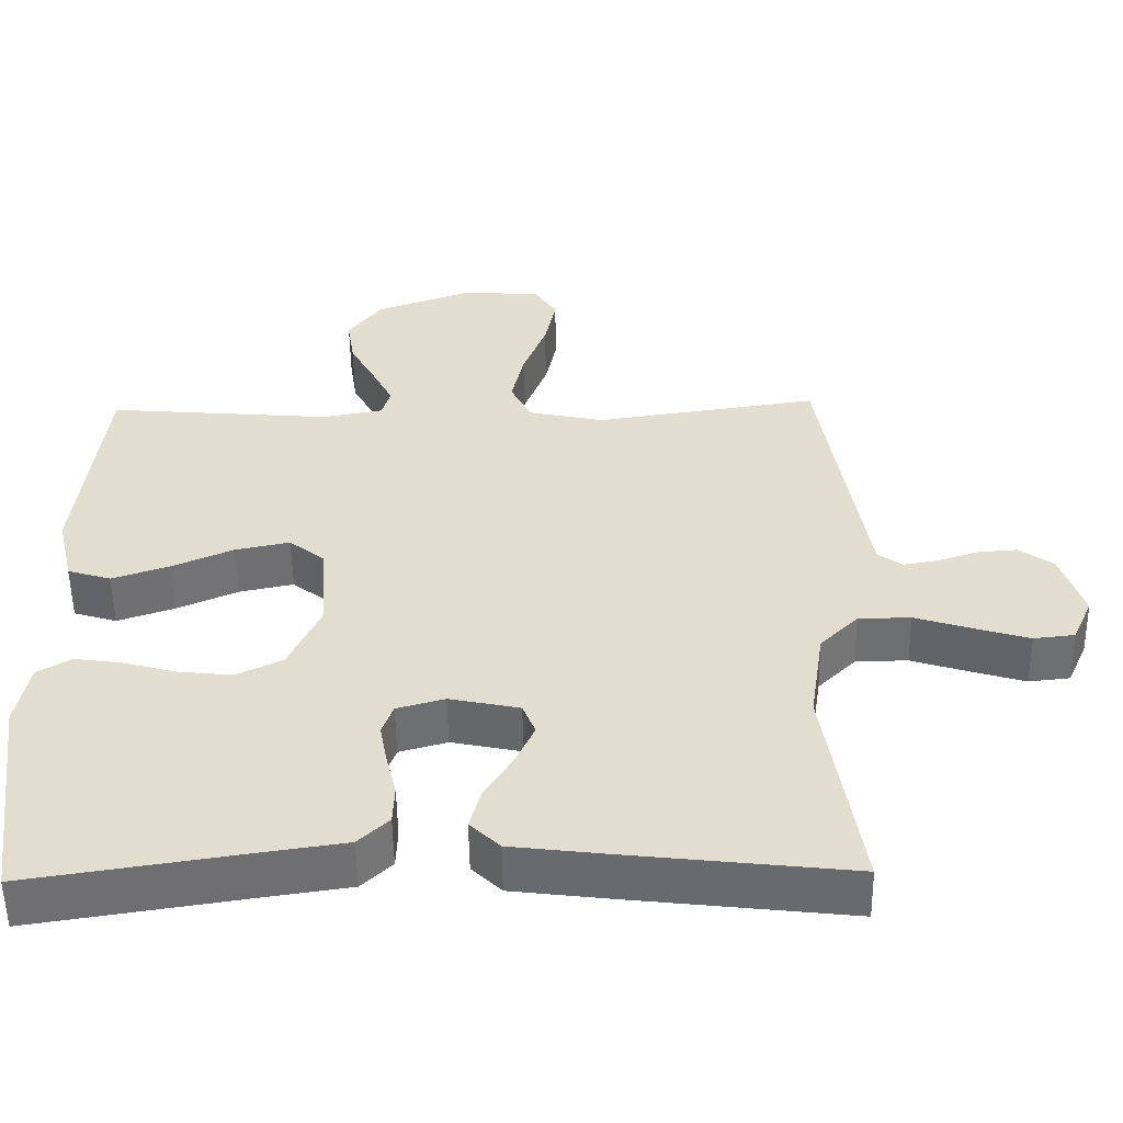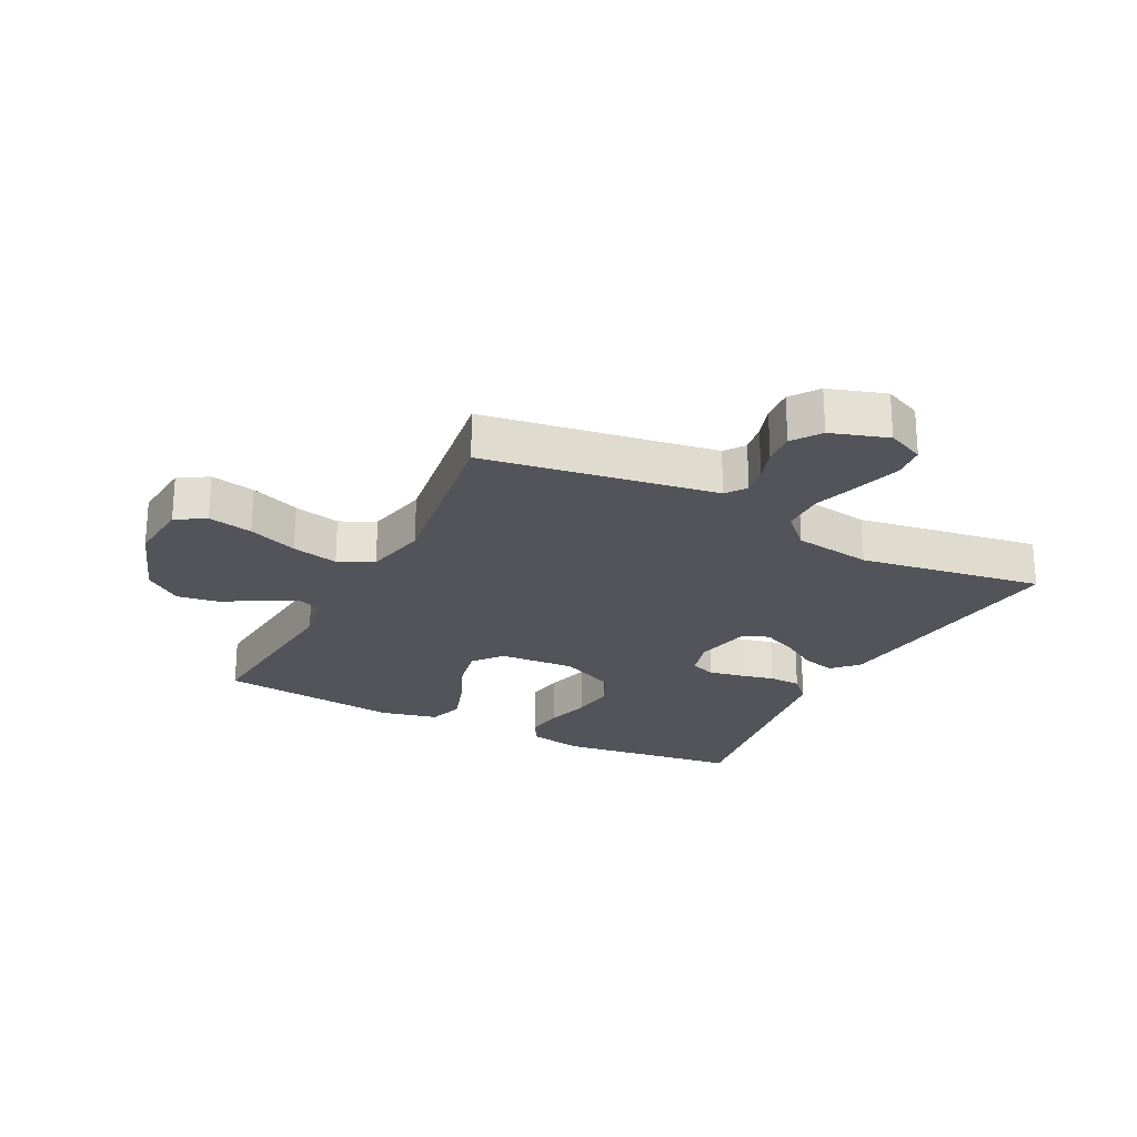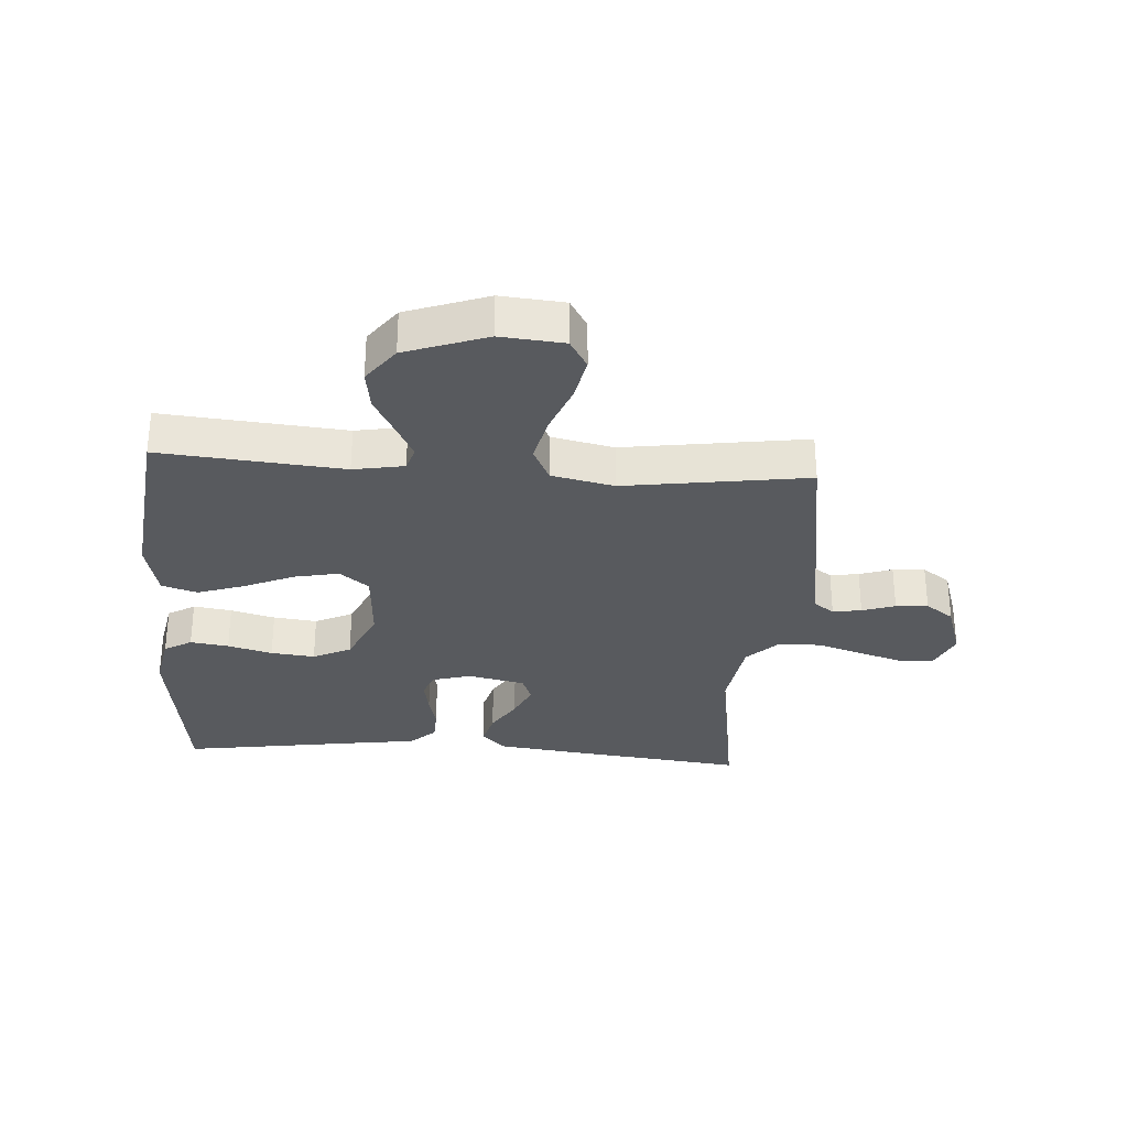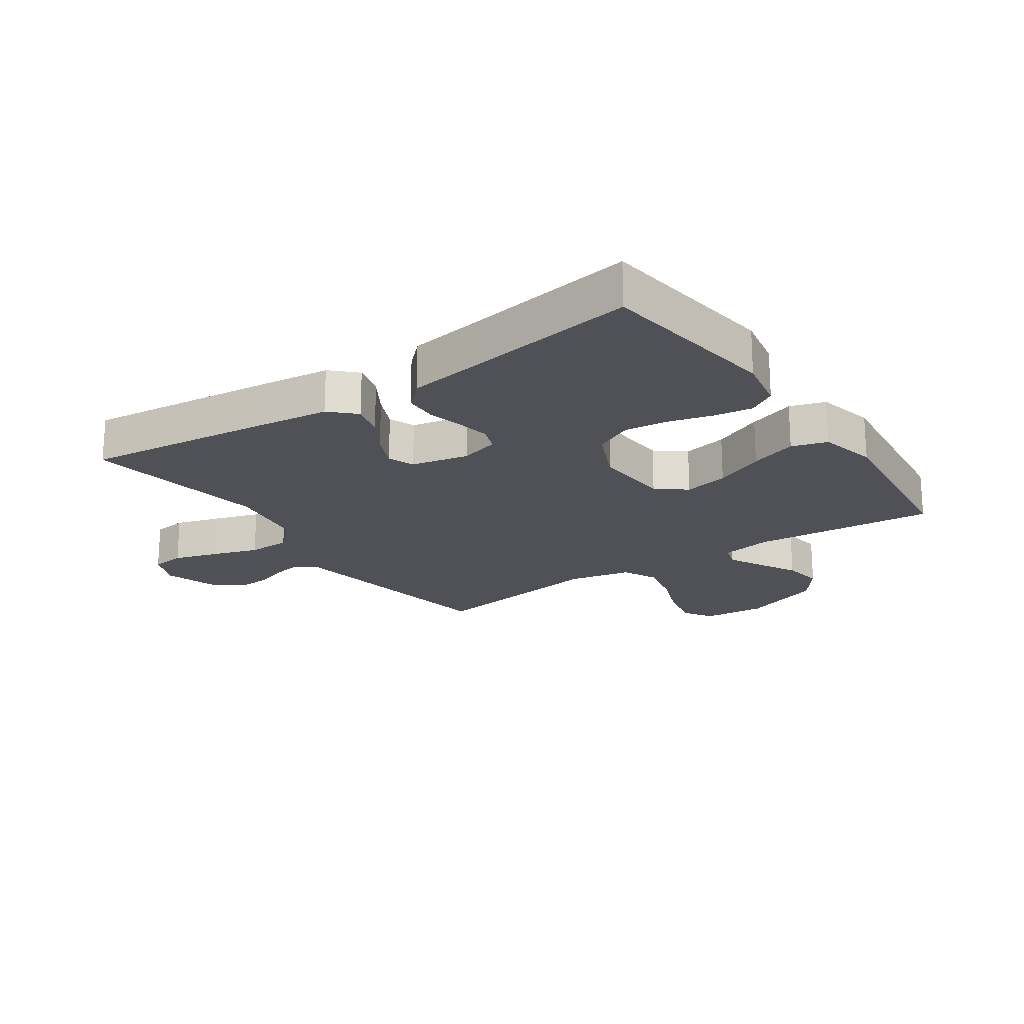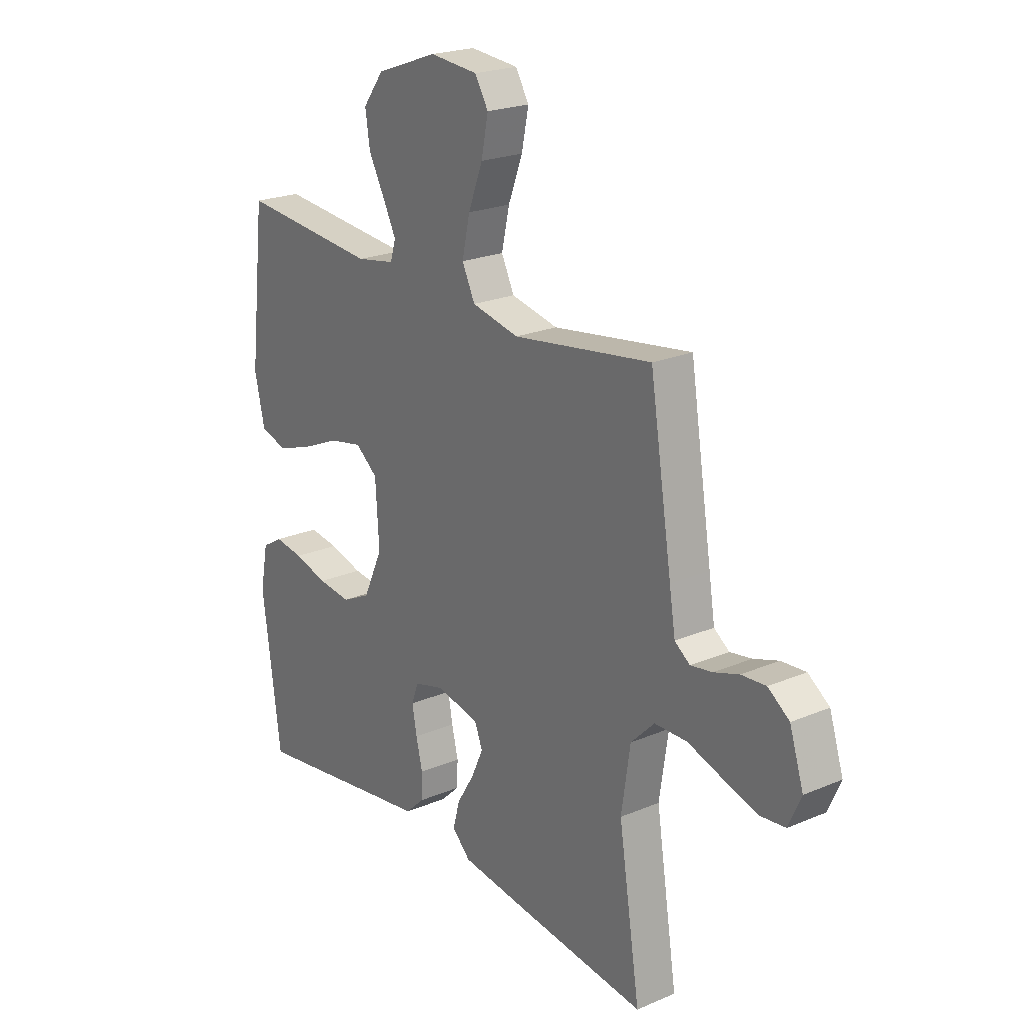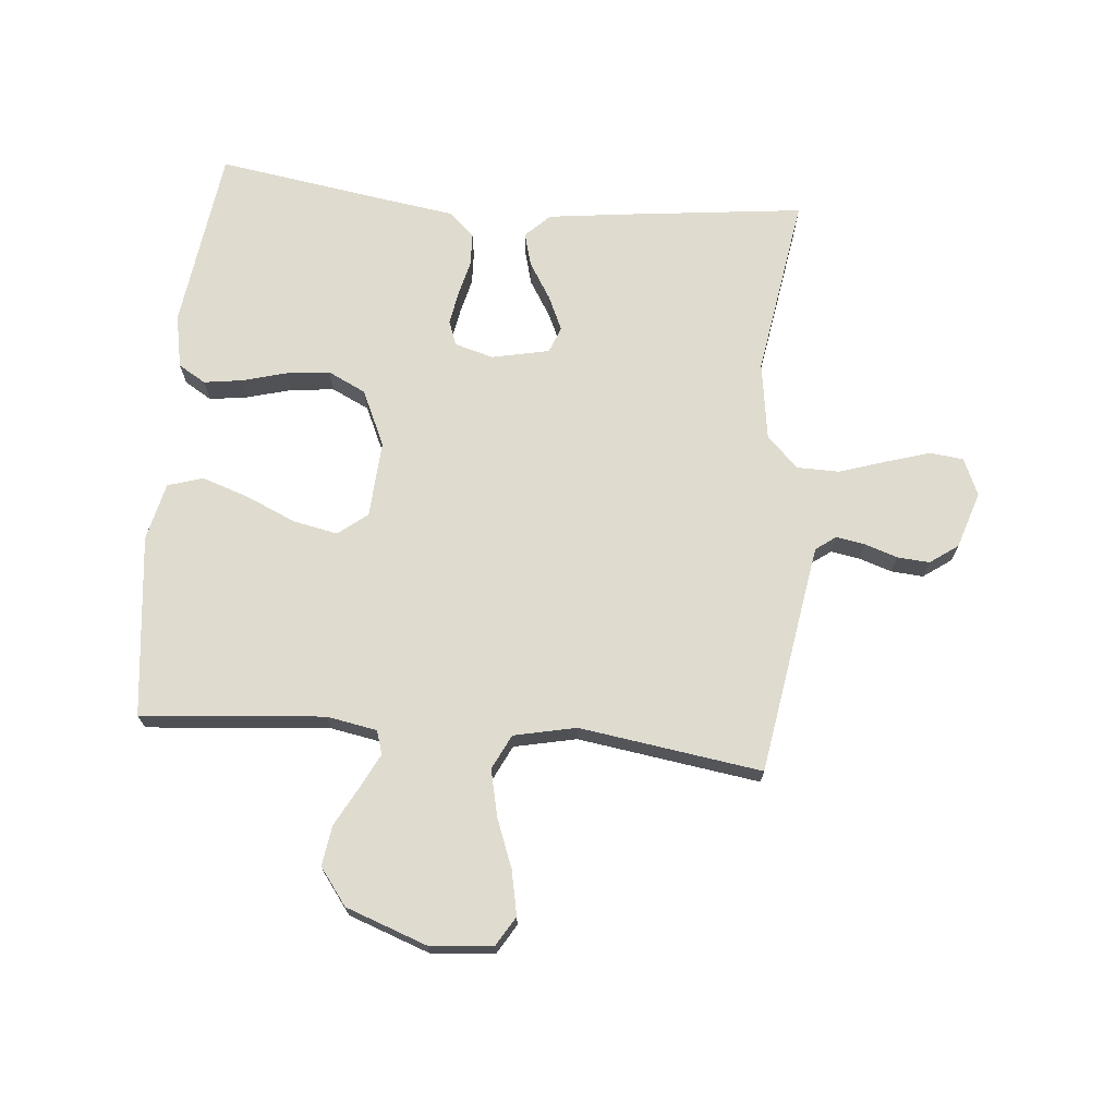
<metadata>
{"format":"obj","ext":"obj","renderer":"f3d","projection":"perspective","resolution":1024,"background":"white","views":[{"elev":-54.1,"azim":0.9,"up":"+Z"},{"elev":-23.7,"azim":62.9,"up":"+Y"},{"elev":-30.7,"azim":-4.0,"up":"+Y"},{"elev":-20.3,"azim":-145.4,"up":"+Y"},{"elev":22.3,"azim":53.7,"up":"+Z"},{"elev":70.4,"azim":5.2,"up":"+Y"}]}
</metadata>
<code>
v -0.5 0.07 0.5
v -0.2 0.07 0.474
v -0.117 0.07 0.489
v -0.105 0.07 0.528
v -0.133 0.07 0.583
v -0.168 0.07 0.648
v -0.178 0.07 0.714
v -0.133 0.07 0.774
v 0 0.07 0.822
v 0.104 0.07 0.813
v 0.133 0.07 0.765
v 0.118 0.07 0.692
v 0.087 0.07 0.611
v 0.07 0.07 0.535
v 0.098 0.07 0.478
v 0.2 0.07 0.456
v 0.5 0.07 0.5
v 0.548 0.07 0.2
v 0.561 0.07 0.12
v 0.594 0.07 0.096
v 0.641 0.07 0.104
v 0.695 0.07 0.122
v 0.748 0.07 0.126
v 0.794 0.07 0.093
v 0.824 0.07 0
v 0.797 0.07 -0.061
v 0.742 0.07 -0.067
v 0.67 0.07 -0.045
v 0.593 0.07 -0.02
v 0.523 0.07 -0.021
v 0.472 0.07 -0.072
v 0.453 0.07 -0.2
v 0.5 0.07 -0.5
v 0.2 0.07 -0.465
v 0.073 0.07 -0.449
v 0.033 0.07 -0.41
v 0.048 0.07 -0.355
v 0.085 0.07 -0.295
v 0.111 0.07 -0.238
v 0.094 0.07 -0.195
v 0 0.07 -0.175
v -0.064 0.07 -0.193
v -0.079 0.07 -0.234
v -0.069 0.07 -0.289
v -0.055 0.07 -0.347
v -0.057 0.07 -0.4
v -0.098 0.07 -0.439
v -0.2 0.07 -0.454
v -0.5 0.07 -0.5
v -0.54 0.07 -0.2
v -0.523 0.07 -0.112
v -0.478 0.07 -0.085
v -0.415 0.07 -0.094
v -0.342 0.07 -0.114
v -0.27 0.07 -0.122
v -0.208 0.07 -0.092
v -0.166 0.07 0
v -0.174 0.07 0.126
v -0.222 0.07 0.164
v -0.295 0.07 0.149
v -0.377 0.07 0.113
v -0.454 0.07 0.087
v -0.512 0.07 0.105
v -0.534 0.07 0.2
v -0.5 0 0.5
v -0.2 0 0.474
v -0.117 0 0.489
v -0.105 0 0.528
v -0.133 0 0.583
v -0.168 0 0.648
v -0.178 0 0.714
v -0.133 0 0.774
v 0 0 0.822
v 0.104 0 0.813
v 0.133 0 0.765
v 0.118 0 0.692
v 0.087 0 0.611
v 0.07 0 0.535
v 0.098 0 0.478
v 0.2 0 0.456
v 0.5 0 0.5
v 0.548 0 0.2
v 0.561 0 0.12
v 0.594 0 0.096
v 0.641 0 0.104
v 0.695 0 0.122
v 0.748 0 0.126
v 0.794 0 0.093
v 0.824 0 0
v 0.797 0 -0.061
v 0.742 0 -0.067
v 0.67 0 -0.045
v 0.593 0 -0.02
v 0.523 0 -0.021
v 0.472 0 -0.072
v 0.453 0 -0.2
v 0.5 0 -0.5
v 0.2 0 -0.465
v 0.073 0 -0.449
v 0.033 0 -0.41
v 0.048 0 -0.355
v 0.085 0 -0.295
v 0.111 0 -0.238
v 0.094 0 -0.195
v 0 0 -0.175
v -0.064 0 -0.193
v -0.079 0 -0.234
v -0.069 0 -0.289
v -0.055 0 -0.347
v -0.057 0 -0.4
v -0.098 0 -0.439
v -0.2 0 -0.454
v -0.5 0 -0.5
v -0.54 0 -0.2
v -0.523 0 -0.112
v -0.478 0 -0.085
v -0.415 0 -0.094
v -0.342 0 -0.114
v -0.27 0 -0.122
v -0.208 0 -0.092
v -0.166 0 0
v -0.174 0 0.126
v -0.222 0 0.164
v -0.295 0 0.149
v -0.377 0 0.113
v -0.454 0 0.087
v -0.512 0 0.105
v -0.534 0 0.2
f 63 64 1 2
f 60 61 62 63
f 59 60 63 2
f 58 59 2 3
f 57 58 3 4
f 51 52 53 54
f 51 54 55
f 48 49 50 51
f 48 51 55
f 47 48 55 56
f 44 45 46 47
f 43 44 47 56
f 35 36 37 38
f 35 38 39
f 32 33 34 35
f 31 32 35 39
f 30 31 39 40
f 26 27 28 29
f 24 25 26 29
f 24 29 30
f 21 22 23 24
f 20 21 24 30
f 19 20 30 40
f 16 17 18
f 15 16 18 19
f 10 11 12 13
f 10 13 14
f 9 10 14
f 8 9 14
f 5 6 7 8
f 4 5 8 14
f 57 4 14 15
f 42 43 56 57
f 41 42 57 15
f 15 19 40 41
f 66 65 128 127
f 127 126 125 124
f 66 127 124 123
f 67 66 123 122
f 68 67 122 121
f 118 117 116 115
f 119 118 115
f 115 114 113 112
f 119 115 112
f 120 119 112 111
f 111 110 109 108
f 120 111 108 107
f 102 101 100 99
f 103 102 99
f 99 98 97 96
f 103 99 96 95
f 104 103 95 94
f 93 92 91 90
f 93 90 89 88
f 94 93 88
f 88 87 86 85
f 94 88 85 84
f 104 94 84 83
f 82 81 80
f 83 82 80 79
f 77 76 75 74
f 78 77 74
f 78 74 73
f 78 73 72
f 72 71 70 69
f 78 72 69 68
f 79 78 68 121
f 121 120 107 106
f 79 121 106 105
f 105 104 83 79
f 1 65 66 2
f 2 66 67 3
f 3 67 68 4
f 4 68 69 5
f 5 69 70 6
f 6 70 71 7
f 7 71 72 8
f 8 72 73 9
f 9 73 74 10
f 10 74 75 11
f 11 75 76 12
f 12 76 77 13
f 13 77 78 14
f 14 78 79 15
f 15 79 80 16
f 16 80 81 17
f 17 81 82 18
f 18 82 83 19
f 19 83 84 20
f 20 84 85 21
f 21 85 86 22
f 22 86 87 23
f 23 87 88 24
f 24 88 89 25
f 25 89 90 26
f 26 90 91 27
f 27 91 92 28
f 28 92 93 29
f 29 93 94 30
f 30 94 95 31
f 31 95 96 32
f 32 96 97 33
f 33 97 98 34
f 34 98 99 35
f 35 99 100 36
f 36 100 101 37
f 37 101 102 38
f 38 102 103 39
f 39 103 104 40
f 40 104 105 41
f 41 105 106 42
f 42 106 107 43
f 43 107 108 44
f 44 108 109 45
f 45 109 110 46
f 46 110 111 47
f 47 111 112 48
f 48 112 113 49
f 49 113 114 50
f 50 114 115 51
f 51 115 116 52
f 52 116 117 53
f 53 117 118 54
f 54 118 119 55
f 55 119 120 56
f 56 120 121 57
f 57 121 122 58
f 58 122 123 59
f 59 123 124 60
f 60 124 125 61
f 61 125 126 62
f 62 126 127 63
f 63 127 128 64
f 64 128 65 1

</code>
